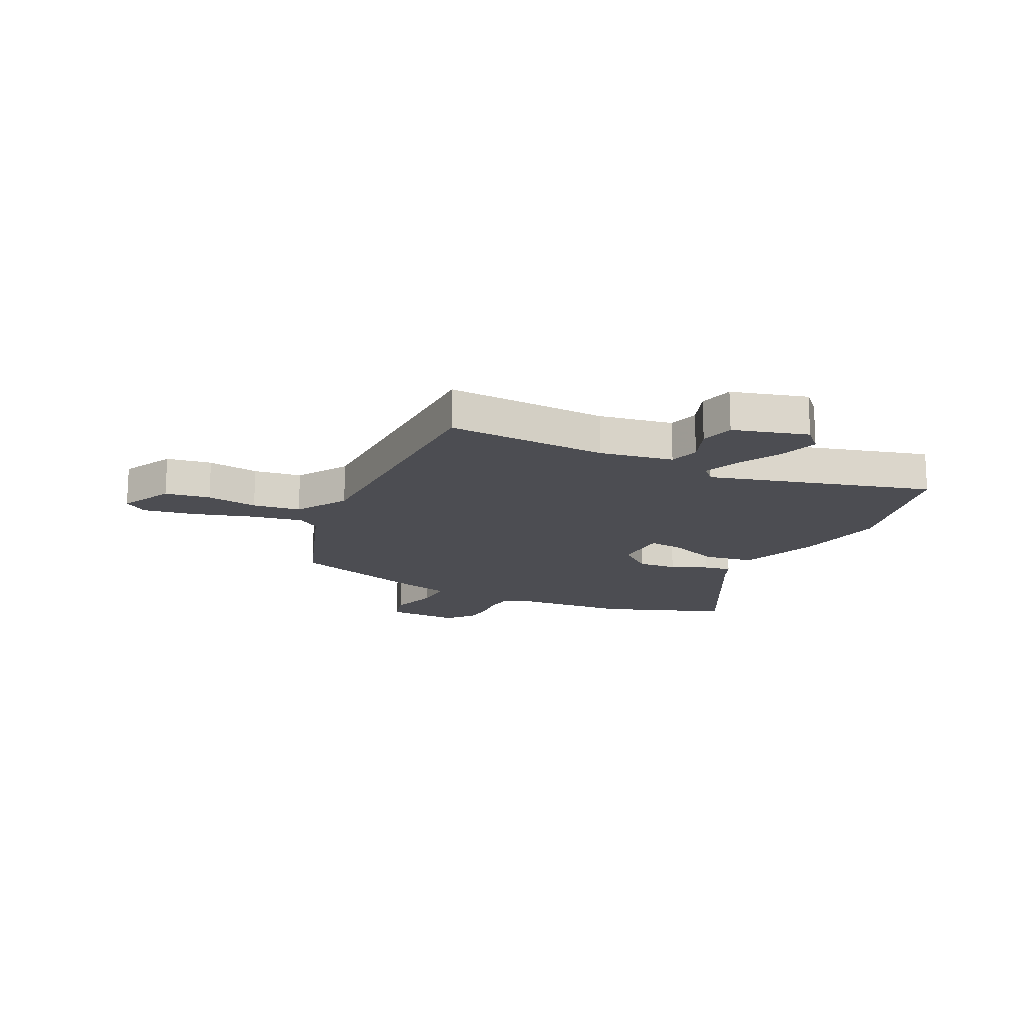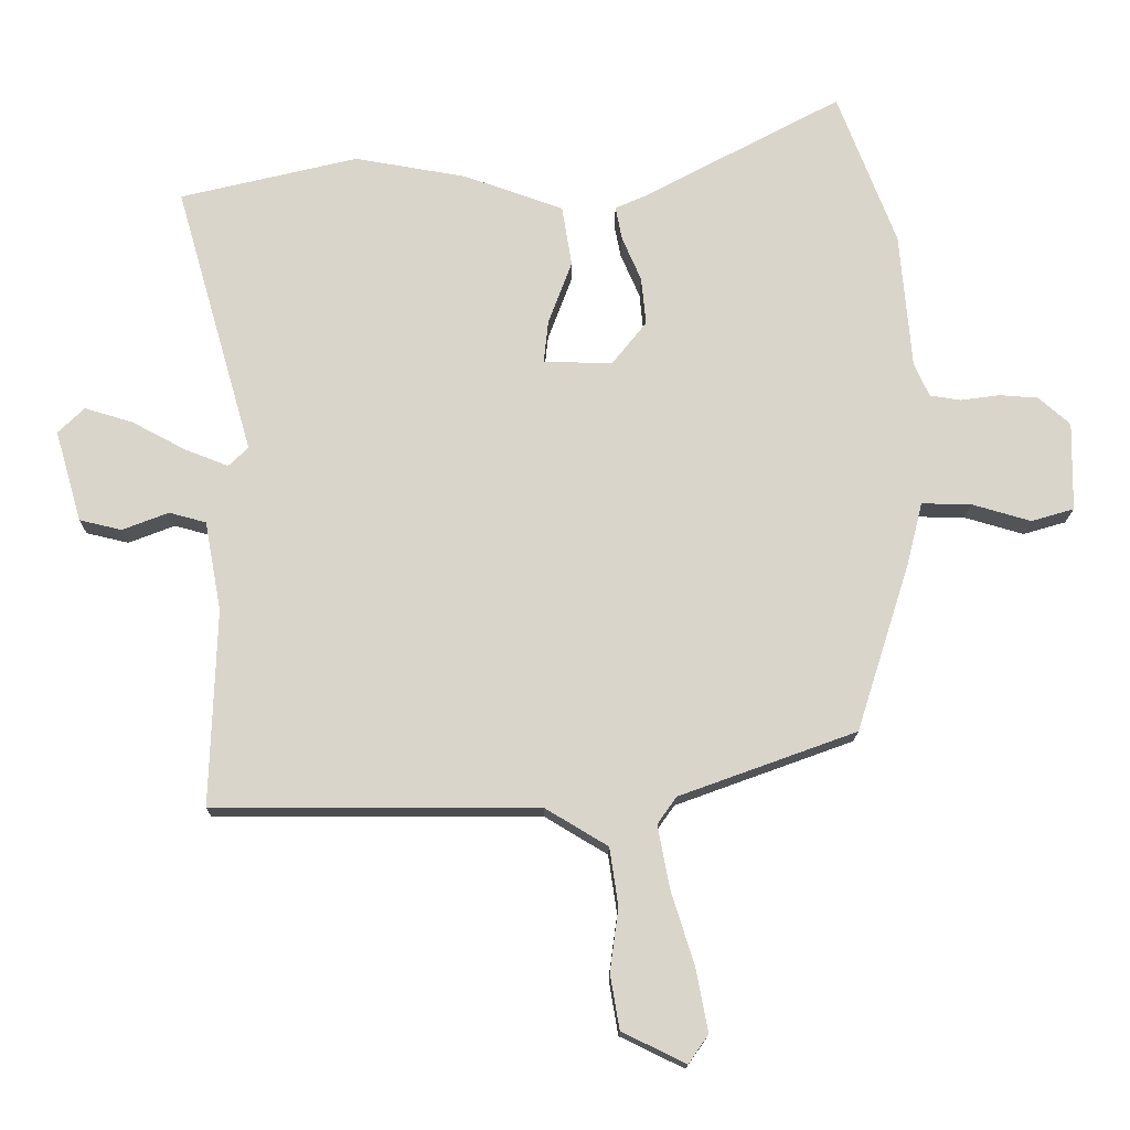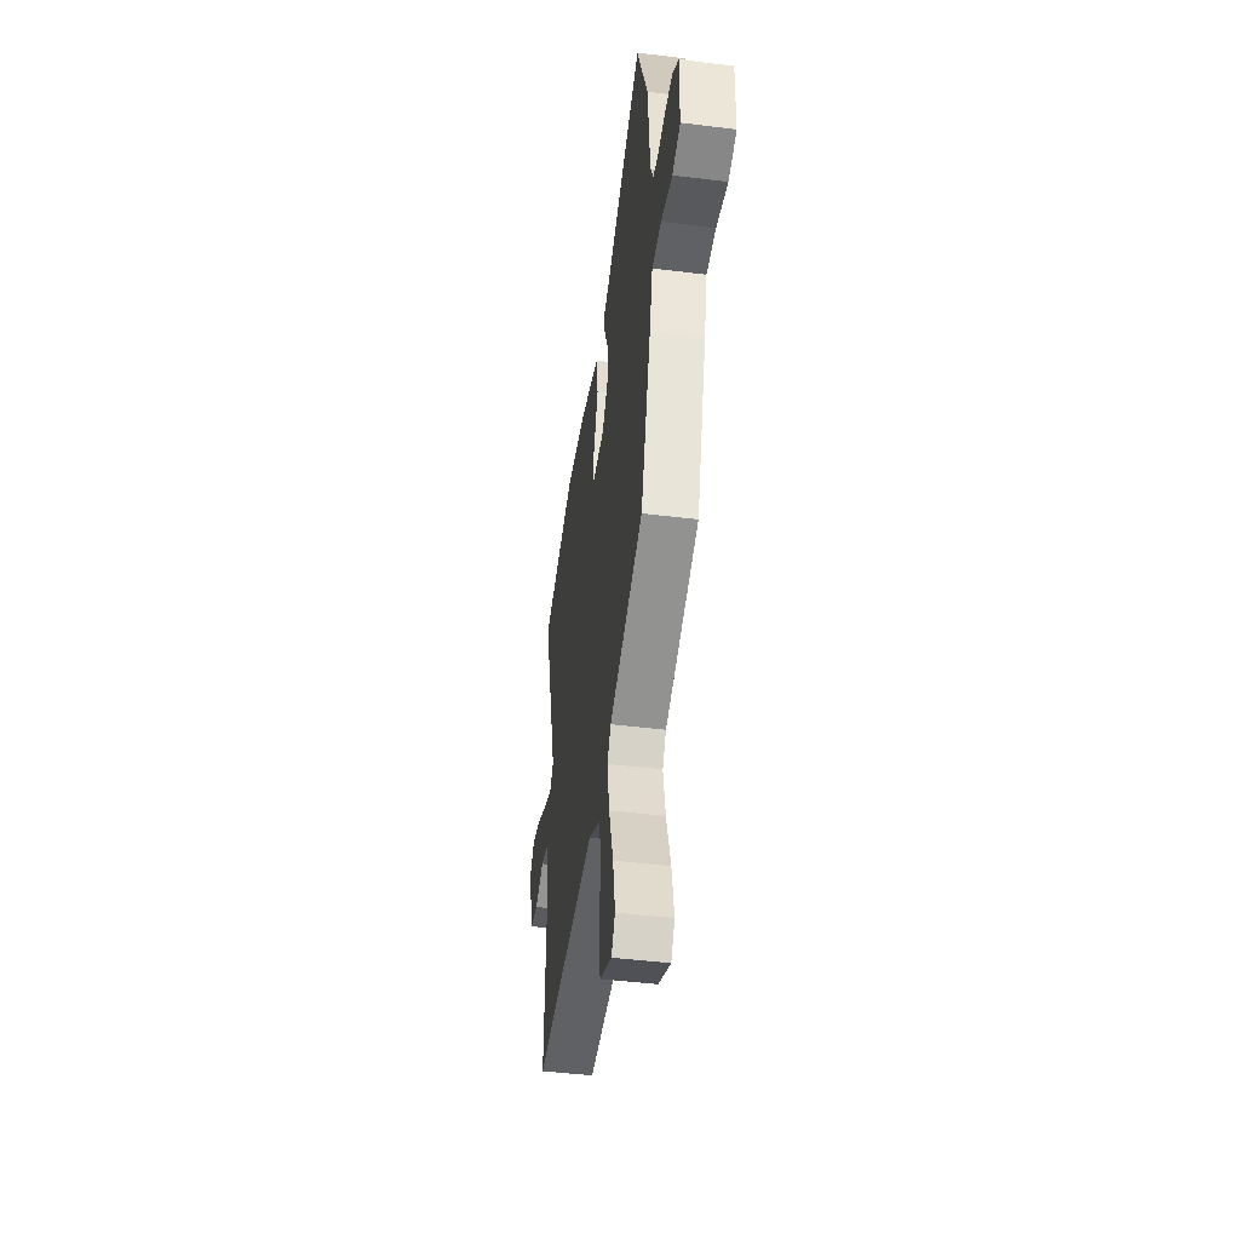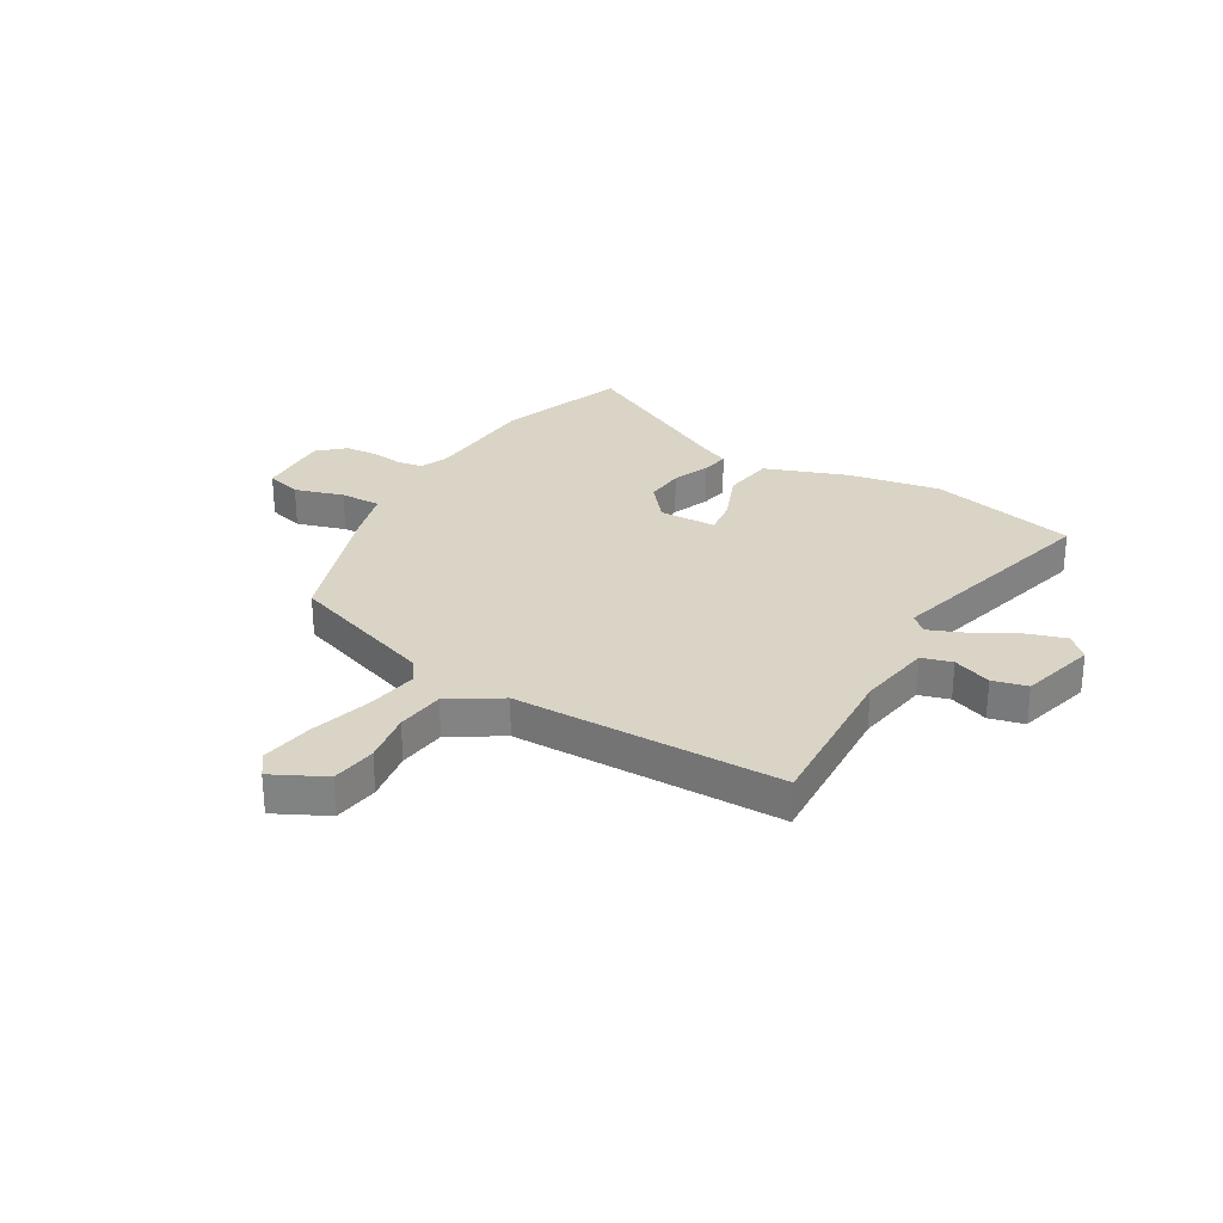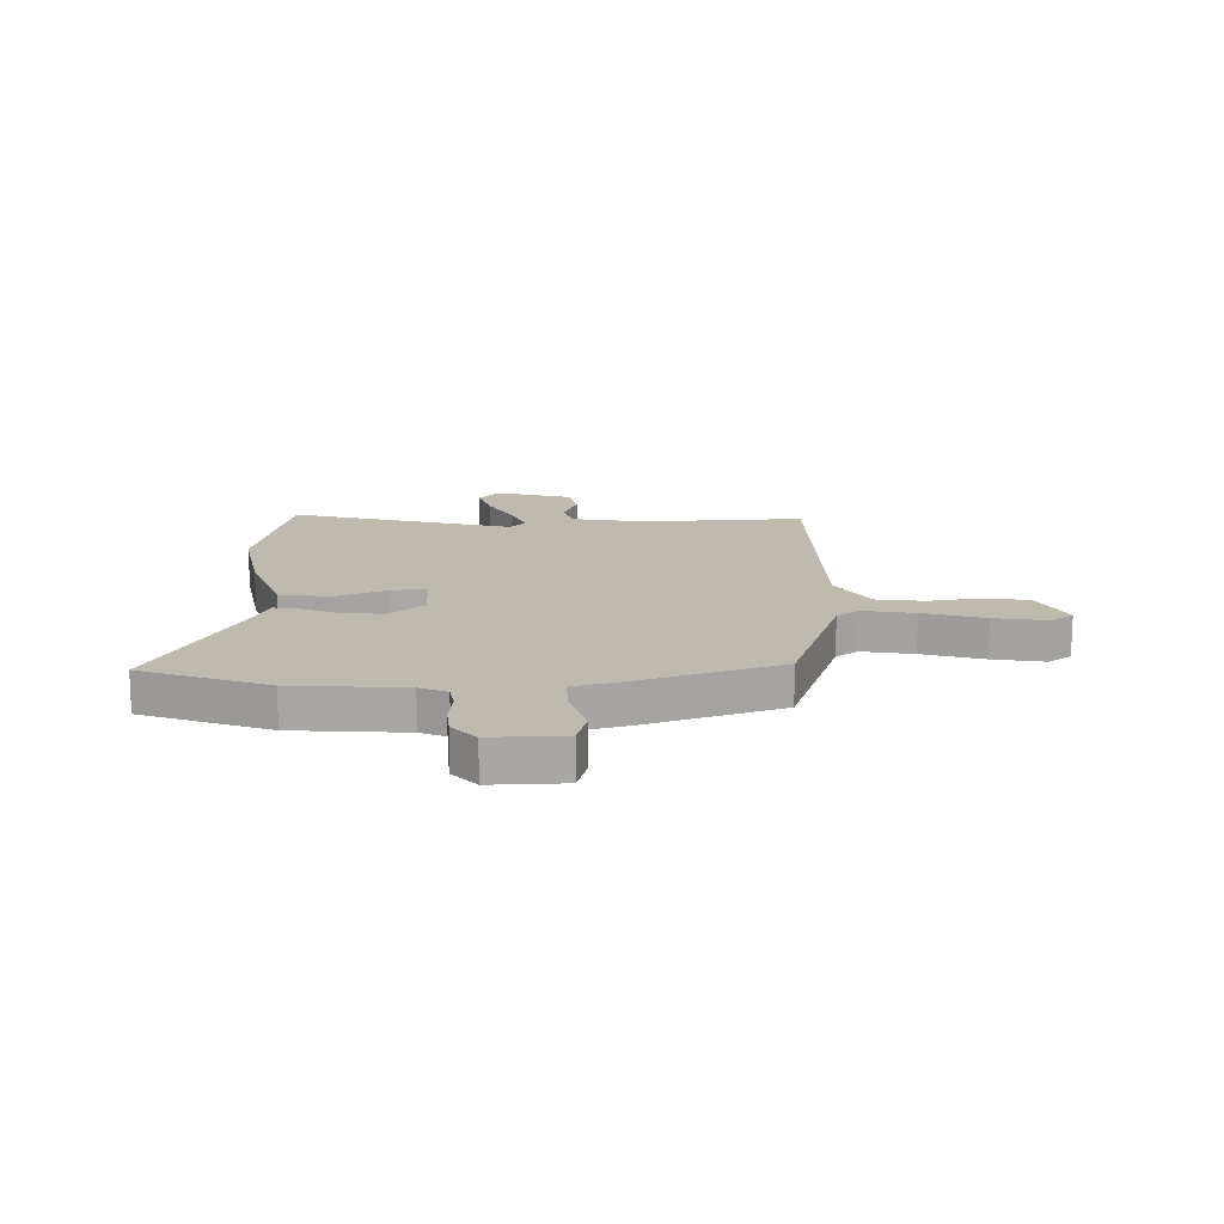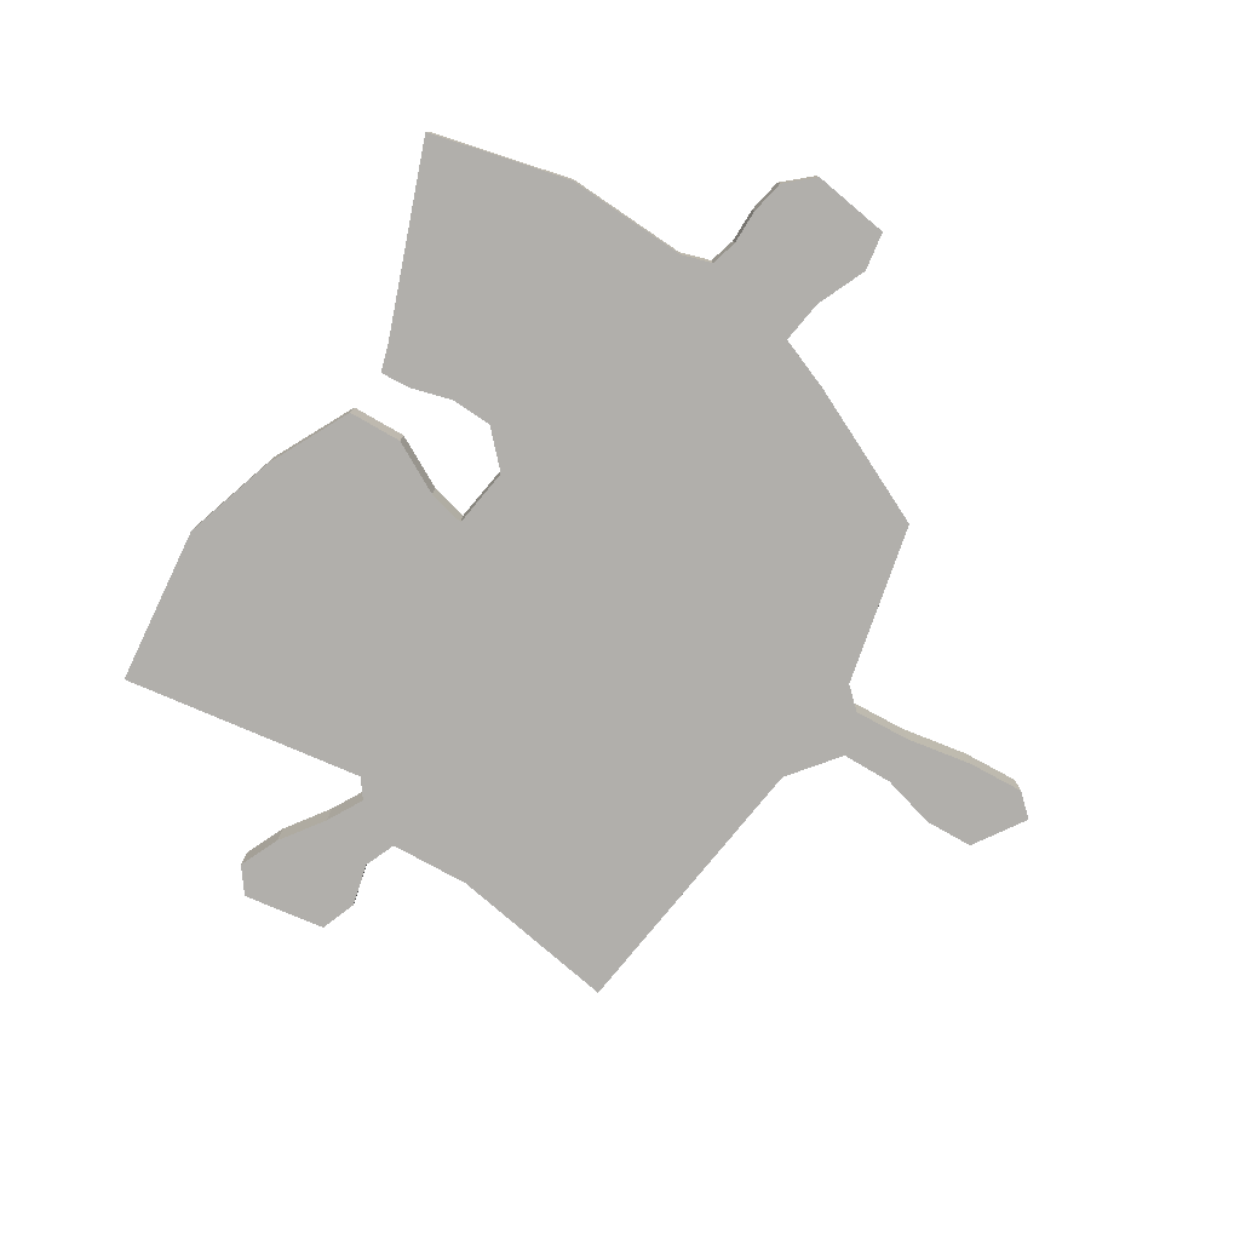
<metadata>
{"format":"obj","ext":"obj","renderer":"f3d","projection":"perspective","resolution":1024,"background":"white","views":[{"elev":-16.3,"azim":-116.6,"up":"+Y"},{"elev":-15.6,"azim":-0.6,"up":"+Z"},{"elev":-46.1,"azim":81.9,"up":"+Z"},{"elev":28.9,"azim":-150.5,"up":"+Y"},{"elev":15.5,"azim":87.8,"up":"+Y"},{"elev":-78.3,"azim":50.8,"up":"+Y"}]}
</metadata>
<code>
v -0.579 0.07 0.481
v -0.309 0.07 0.546
v -0.139 0.07 0.517
v 0.012 0.07 0.464
v 0.027 0.07 0.372
v -0.009 0.07 0.276
v -0.016 0.07 0.211
v 0.089 0.07 0.21
v 0.141 0.07 0.275
v 0.134 0.07 0.347
v 0.105 0.07 0.414
v 0.095 0.07 0.465
v 0.14 0.07 0.485
v 0.443 0.07 0.647
v 0.532 0.07 0.416
v 0.55 0.07 0.209
v 0.573 0.07 0.159
v 0.62 0.07 0.152
v 0.679 0.07 0.16
v 0.738 0.07 0.156
v 0.786 0.07 0.114
v 0.784 0.07 -0.021
v 0.719 0.07 -0.04
v 0.629 0.07 -0.014
v 0.554 0.07 -0.013
v 0.53 0.07 -0.109
v 0.449 0.07 -0.364
v 0.18 0.07 -0.462
v 0.151 0.07 -0.503
v 0.169 0.07 -0.598
v 0.204 0.07 -0.71
v 0.222 0.07 -0.806
v 0.192 0.07 -0.849
v 0.095 0.07 -0.802
v 0.081 0.07 -0.719
v 0.094 0.07 -0.624
v 0.081 0.07 -0.536
v -0.014 0.07 -0.479
v -0.507 0.07 -0.48
v -0.497 0.07 -0.182
v -0.522 0.07 -0.046
v -0.578 0.07 -0.031
v -0.648 0.07 -0.058
v -0.712 0.07 -0.043
v -0.752 0.07 0.095
v -0.712 0.07 0.134
v -0.639 0.07 0.112
v -0.558 0.07 0.069
v -0.492 0.07 0.043
v -0.462 0.07 0.072
v -0.579 0 0.481
v -0.309 0 0.546
v -0.139 0 0.517
v 0.012 0 0.464
v 0.027 0 0.372
v -0.009 0 0.276
v -0.016 0 0.211
v 0.089 0 0.21
v 0.141 0 0.275
v 0.134 0 0.347
v 0.105 0 0.414
v 0.095 0 0.465
v 0.14 0 0.485
v 0.443 0 0.647
v 0.532 0 0.416
v 0.55 0 0.209
v 0.573 0 0.159
v 0.62 0 0.152
v 0.679 0 0.16
v 0.738 0 0.156
v 0.786 0 0.114
v 0.784 0 -0.021
v 0.719 0 -0.04
v 0.629 0 -0.014
v 0.554 0 -0.013
v 0.53 0 -0.109
v 0.449 0 -0.364
v 0.18 0 -0.462
v 0.151 0 -0.503
v 0.169 0 -0.598
v 0.204 0 -0.71
v 0.222 0 -0.806
v 0.192 0 -0.849
v 0.095 0 -0.802
v 0.081 0 -0.719
v 0.094 0 -0.624
v 0.081 0 -0.536
v -0.014 0 -0.479
v -0.507 0 -0.48
v -0.497 0 -0.182
v -0.522 0 -0.046
v -0.578 0 -0.031
v -0.648 0 -0.058
v -0.712 0 -0.043
v -0.752 0 0.095
v -0.712 0 0.134
v -0.639 0 0.112
v -0.558 0 0.069
v -0.492 0 0.043
v -0.462 0 0.072
f 45 46 47 48
f 45 48 49
f 42 43 44 45
f 41 42 45 49
f 40 41 49 50
f 38 39 40 50
f 33 34 35 36
f 33 36 37
f 30 31 32 33
f 29 30 33 37
f 28 29 37 38
f 25 26 27 28
f 21 22 23 24
f 21 24 25
f 18 19 20 21
f 17 18 21 25
f 16 17 25 28
f 13 14 15 16
f 10 11 12 13
f 9 10 13 16
f 8 9 16 28
f 3 4 5 6
f 3 6 7
f 2 3 7
f 1 2 7
f 50 1 7
f 28 38 50
f 7 8 28 50
f 98 97 96 95
f 99 98 95
f 95 94 93 92
f 99 95 92 91
f 100 99 91 90
f 100 90 89 88
f 86 85 84 83
f 87 86 83
f 83 82 81 80
f 87 83 80 79
f 88 87 79 78
f 78 77 76 75
f 74 73 72 71
f 75 74 71
f 71 70 69 68
f 75 71 68 67
f 78 75 67 66
f 66 65 64 63
f 63 62 61 60
f 66 63 60 59
f 78 66 59 58
f 56 55 54 53
f 57 56 53
f 57 53 52
f 57 52 51
f 57 51 100
f 100 88 78
f 100 78 58 57
f 1 51 52 2
f 2 52 53 3
f 3 53 54 4
f 4 54 55 5
f 5 55 56 6
f 6 56 57 7
f 7 57 58 8
f 8 58 59 9
f 9 59 60 10
f 10 60 61 11
f 11 61 62 12
f 12 62 63 13
f 13 63 64 14
f 14 64 65 15
f 15 65 66 16
f 16 66 67 17
f 17 67 68 18
f 18 68 69 19
f 19 69 70 20
f 20 70 71 21
f 21 71 72 22
f 22 72 73 23
f 23 73 74 24
f 24 74 75 25
f 25 75 76 26
f 26 76 77 27
f 27 77 78 28
f 28 78 79 29
f 29 79 80 30
f 30 80 81 31
f 31 81 82 32
f 32 82 83 33
f 33 83 84 34
f 34 84 85 35
f 35 85 86 36
f 36 86 87 37
f 37 87 88 38
f 38 88 89 39
f 39 89 90 40
f 40 90 91 41
f 41 91 92 42
f 42 92 93 43
f 43 93 94 44
f 44 94 95 45
f 45 95 96 46
f 46 96 97 47
f 47 97 98 48
f 48 98 99 49
f 49 99 100 50
f 50 100 51 1

</code>
